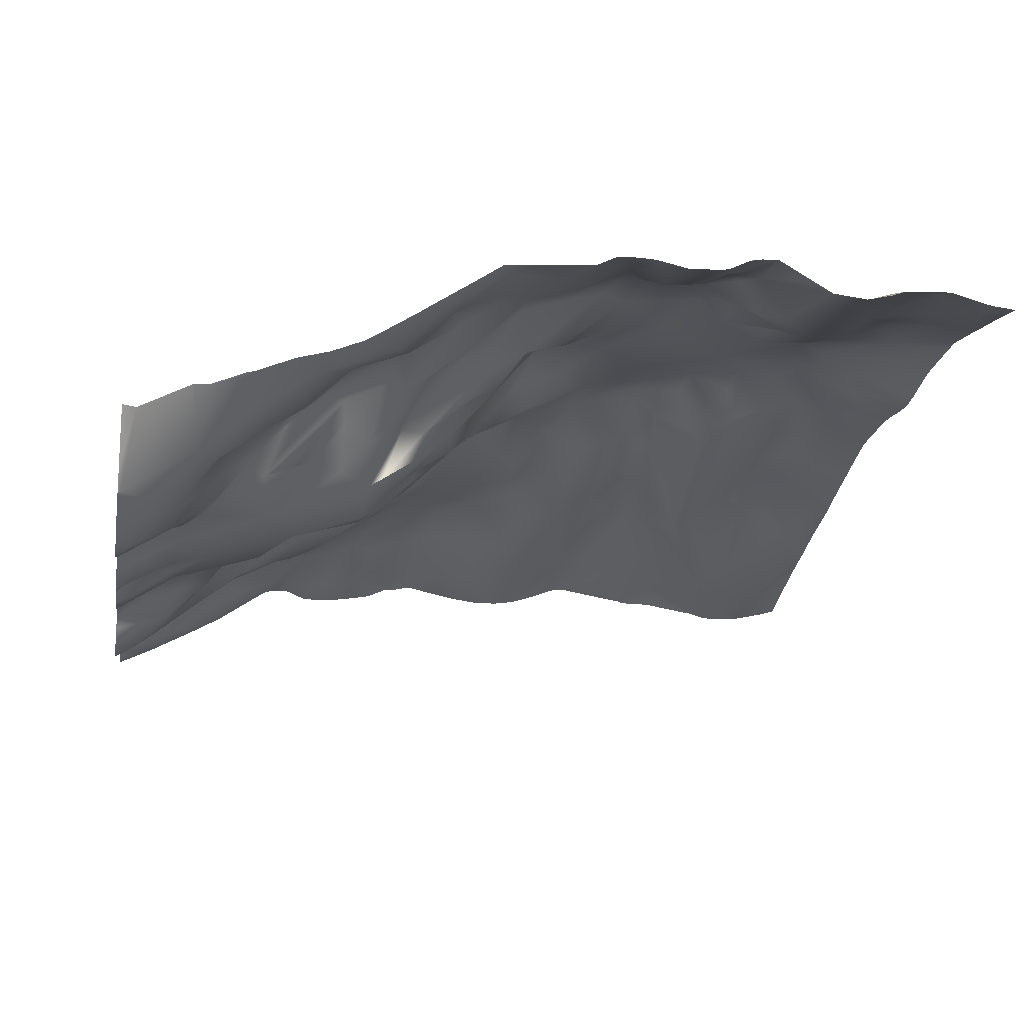
<metadata>
{"format":"obj","ext":"obj","renderer":"f3d","projection":"perspective","resolution":1024,"background":"white","views":[{"elev":-19.6,"azim":170.2,"up":"+Y"}]}
</metadata>
<code>
o lod_0_699_Cube
v 1143 7.243 508.2
v 1140 9.973 511
v 1138 10.24 509.5
v 1137 11.4 504.5
v 1128 14.54 503.8
v 1124 14.88 511
v 1141 11.4 501.7
v 1124 16.96 504.9
v 1143 8.748 499.8
v 1135 13.24 500.5
v 1140 10.45 497.1
v 1137 11.15 498.8
v 1143 8.792 497
v 1138 9.406 494.4
v 1142 6.121 491
v 1133 13.59 495.5
v 1130 17.9 495.6
v 1140 9.216 486
v 1143 9.003 482.7
v 1138 9.651 489.9
v 1135 13.68 485.6
v 1135 13.32 491.4
v 1136 14 482.3
v 1133 16.12 488.5
v 1132 16 492.9
v 1129 20.68 490.5
v 1125 23.59 492.5
v 1129 18.23 485.9
v 1125 20.73 486.8
v 1130 18.87 481.1
v 1124 22.16 479.6
v 1131 20.29 477
v 1055 39.09 508.9
v 1056 40.02 511
v 1060 41.07 511
v 1052 38.92 502.7
v 1060 41.2 507.2
v 1055 39.49 499.3
v 1064 41.57 506.1
v 1072 41.45 511
v 1051 34.82 480.4
v 1054 37.14 488.2
v 1056 38.84 493.1
v 1060 40.41 501.3
v 1060 39.28 495.5
v 1058 37.55 489.2
v 1056 36.42 484.6
v 1062 36.83 487.5
v 1064 39.19 500
v 1056 35.84 478.1
v 1069 41.66 506.6
v 1074 42.35 502.9
v 1069 41.07 501.4
v 1066 38.94 498.1
v 1069 38.45 495.8
v 1062 35.18 477.3
v 1066 34.19 478.2
v 1070 37.6 490.9
v 1072 39.2 493.8
v 1074 42.22 497.4
v 1078 43.12 499.1
v 1081 42.19 504.6
v 1088 42.15 507.6
v 1087 41.61 497.7
v 1093 39.29 506.1
v 1095 41.07 510.9
v 1079 43.03 495.6
v 1096 38.85 505.7
v 1079 42.34 493.3
v 1095 36.97 501.6
v 1098 36.57 507.9
v 1098 39.35 511.1
v 1098 37 504.4
v 1104 30.14 509
v 1106 26.83 511
v 1101 32.55 506
v 1107 26.84 506.9
v 1099 34.97 499.1
v 1110 23.35 509.1
v 1113 20.14 508.7
v 1116 17.63 511
v 1106 30.26 504.7
v 1116 19.29 504.8
v 1111 23.17 505.5
v 1102 32.02 502.8
v 1110 25.48 502.7
v 1114 20.55 505.9
v 1103 32.31 499.8
v 1113 25.37 502.1
v 1106 32.87 497.8
v 1103 34.49 496.2
v 1113 25.07 499.8
v 1110 30.08 496.7
v 1105 32.54 492.4
v 1100 37.36 493.5
v 1117 22.67 499.2
v 1113 27.51 495.4
v 1120 20.13 502.6
v 1116 27.29 493.8
v 1123 20.51 501.3
v 1120 23.74 497.5
v 1128 16.95 497.2
v 1125 19.01 498.7
v 1120 25.8 495.3
v 1126 22.02 494.6
v 1122 25.47 494
v 1114 29.86 490
v 1119 27.67 489.5
v 1121 24.21 483.5
v 1114 27.94 486.2
v 1108 32.48 488.1
v 1116 26.11 481.1
v 1109 32.52 484.7
v 1100 36.74 489.3
v 1109 31.44 482.3
v 1103 35.31 485
v 1097 38.69 490.7
v 1104 34.73 478.9
v 1094 39.54 493.8
v 1110 30.61 478.4
v 1091 40.69 494.4
v 1095 36.48 485
v 1089 40.03 486.5
v 1087 41.7 491.7
v 1085 42.22 493.5
v 1081 39.05 486.6
v 1085 38.13 485.6
v 1091 38.51 482.2
v 1078 39.97 485.2
v 1088 36.86 478.5
v 1093 37.11 478.7
v 1097 35.39 480.4
v 1080 37.4 479.9
v 1078 37.63 476.9
v 1075 39.22 484.3
v 1076 41.54 490
v 1119 24.86 476.7
v 1143 7.243 513.8
v 1138 10.24 512.5
v 1133 12.01 511
v 1137 11.4 517.5
v 1128 14.54 518.2
v 1141 11.4 520.3
v 1124 16.96 517.1
v 1143 8.748 522.2
v 1135 13.24 521.5
v 1140 10.45 524.9
v 1137 11.15 523.2
v 1143 8.792 525
v 1138 9.406 527.6
v 1142 6.121 531
v 1133 13.59 526.5
v 1130 17.9 526.4
v 1140 9.216 536
v 1143 9.003 539.3
v 1138 9.651 532.1
v 1135 13.68 536.4
v 1135 13.32 530.6
v 1136 14 539.7
v 1133 16.12 533.5
v 1132 16 529.1
v 1129 20.68 531.5
v 1125 23.59 529.5
v 1129 18.23 536.1
v 1125 20.73 535.2
v 1130 18.87 540.9
v 1124 22.16 542.4
v 1131 20.29 545
v 1135 20.92 547.9
v 1129 22.54 548.3
v 1137 18.77 545.5
v 1142 18.9 548.2
v 1131 22.64 552
v 1143 19.07 554.9
v 1141 16.74 571.3
v 1143 18.86 563.8
v 1141 20.42 561
v 1137 19.05 568.2
v 1140 19.1 566.1
v 1140 21.02 558.6
v 1136 22.96 562.9
v 1133 24.97 563.1
v 1128 26.53 559.4
v 1130 24.1 567.1
v 1126 27.84 563.1
v 1119 29.77 560.2
v 1132 21.8 570.7
v 1124 27.17 568.3
v 1119 29.57 563.7
v 1121 27.97 568.9
v 1049 36.75 511
v 1055 39.09 513.1
v 1052 38.92 519.3
v 1060 41.2 514.8
v 1055 39.49 522.7
v 1064 41.57 515.9
v 1051 34.82 541.6
v 1054 37.14 533.8
v 1056 38.84 528.9
v 1060 40.41 520.7
v 1060 39.28 526.5
v 1058 37.55 532.8
v 1056 36.42 537.4
v 1062 36.83 534.5
v 1064 39.19 522
v 1056 35.84 543.9
v 1069 41.66 515.4
v 1051 32.76 553.5
v 1074 42.35 519.1
v 1049 31.56 557.1
v 1069 41.07 520.6
v 1066 38.94 523.9
v 1069 38.45 526.2
v 1054 33.58 550.2
v 1056 29.81 560.2
v 1056 34.79 547.9
v 1059 29.61 559.2
v 1059 34.71 547
v 1062 35.18 544.7
v 1066 34.19 543.8
v 1061 33.45 550.6
v 1064 32.06 552
v 1054 27.43 567.8
v 1062 28.93 562.3
v 1069 32.99 550.4
v 1070 37.6 531.1
v 1072 39.2 528.2
v 1074 42.22 524.6
v 1078 43.12 522.9
v 1081 42.19 517.4
v 1081 41.36 511
v 1086 42.06 511
v 1088 42.15 514.4
v 1093 41.42 511
v 1087 41.61 524.3
v 1093 39.29 515.9
v 1079 43.03 526.4
v 1096 38.85 516.3
v 1079 42.34 528.7
v 1095 36.97 520.4
v 1098 36.57 514.1
v 1100 37.54 511
v 1102 34.69 510.9
v 1098 37 517.6
v 1104 30.14 513
v 1104 29.2 511
v 1101 32.55 516
v 1107 26.84 515.1
v 1110 23.92 511
v 1099 34.97 522.9
v 1110 23.35 512.9
v 1113 21.59 511
v 1113 20.14 513.3
v 1106 30.26 517.3
v 1116 19.29 517.2
v 1111 23.17 516.5
v 1102 32.02 519.2
v 1110 25.48 519.3
v 1114 20.55 516.1
v 1103 32.31 522.2
v 1113 25.37 519.9
v 1106 32.87 524.2
v 1103 34.49 525.8
v 1113 25.07 522.2
v 1110 30.08 525.3
v 1105 32.54 529.6
v 1100 37.36 528.5
v 1117 22.67 522.8
v 1113 27.51 526.6
v 1120 20.13 519.4
v 1116 27.29 528.2
v 1123 20.51 520.7
v 1120 23.74 524.5
v 1128 16.95 524.8
v 1125 19.01 523.3
v 1120 25.8 526.7
v 1126 22.02 527.4
v 1122 25.47 528
v 1114 29.86 532
v 1119 27.67 532.5
v 1121 24.21 538.5
v 1114 27.94 535.8
v 1108 32.48 533.9
v 1116 26.11 540.9
v 1109 32.52 537.3
v 1100 36.74 532.7
v 1109 31.44 539.7
v 1103 35.31 537
v 1097 38.69 531.3
v 1104 34.73 543.1
v 1094 39.54 528.2
v 1110 30.61 543.6
v 1091 40.69 527.6
v 1095 36.48 537
v 1089 40.03 535.5
v 1087 41.7 530.3
v 1085 42.22 528.5
v 1081 39.05 535.4
v 1085 38.13 536.4
v 1091 38.51 539.8
v 1078 39.97 536.8
v 1088 36.86 543.5
v 1093 37.11 543.3
v 1097 35.39 541.6
v 1089 36.42 546.7
v 1093 35.59 549.6
v 1097 35.05 551.1
v 1090 34.12 551.6
v 1085 34.38 551.1
v 1092 32.14 559
v 1081 35.52 547.3
v 1088 30.72 562.3
v 1080 37.4 542.1
v 1078 37.63 545.1
v 1075 37.62 546
v 1075 39.22 537.7
v 1076 41.54 532
v 1074 35.45 554.1
v 1078 35.99 551.8
v 1081 34.56 552.7
v 1076 34.26 556.8
v 1069 30.6 562.7
v 1082 31.45 565.8
v 1078 32.66 562.6
v 1073 30.98 564.4
v 1076 30.37 567
v 1067 29.48 568.9
v 1072 28.44 571.3
v 1081 30.01 571.3
v 1061 27.19 571.7
v 1094 28.69 565.6
v 1097 32.57 560.1
v 1102 32.74 559.3
v 1101 34.57 553.8
v 1100 29.08 566.9
v 1105 32.4 561.7
v 1106 34.49 547.3
v 1108 33.5 554.4
v 1114 28.78 545.9
v 1113 30.91 549.6
v 1119 24.86 545.3
v 1122 24.87 549.5
v 1113 30.89 552.1
v 1123 26.39 554.4
v 1119 29.29 556.2
v 1114 31.7 556.6
v 1113 31.57 562
v 1110 31.09 562.3
v 1116 27.45 568
v 1110 27.82 569.3
v 1105 29.69 569.9
v 1118 26.43 571.4
v 1096 27.42 571.9
v 1093 27.04 571.9
v 1109 27.22 571.9
v 1107 28.34 571.9
v 1105 28.38 571.9
v 1103 28.88 571.9
v 1099 27.97 571.9
v 1090 27.1 571.9
v 1088 27.49 571.9
v 1085 28.33 571.9
v 1082 29.58 571.9
v 1082 29.62 571.9
v 1081 29.62 571.9
v 1080 29.74 571.9
v 1073 28.57 571.9
v 1072 28.43 571.9
v 1071 28.15 571.9
v 1068 28.12 571.9
v 1062 27.14 571.9
v 1061 27.09 571.9
v 1056 26.44 571.9
v 1059 26.48 571.9
v 1054 26.69 571.9
v 1051 27.43 571.9
v 1048 28.09 571.9
v 1048 29.61 565.7
v 1048 30.75 561
v 1048 31.49 557.5
v 1048 31.7 556.2
v 1048 32.87 551.1
v 1048 34.04 544.5
v 1048 34.82 541.3
v 1048 36.57 533.3
v 1048 36.41 533.9
v 1048 36.65 532.9
v 1048 37.71 527.8
v 1048 37.74 526.1
v 1048 37.69 519.5
v 1085 35.83 476.6
v 1087 36.22 476.6
v 1069 34.18 476.6
v 1066 33.9 476.6
v 1071 35.43 476.6
v 1081 36.07 476.6
v 1082 35.97 476.6
v 1081 36.2 476.6
v 1075 37.72 476.6
v 1076 37.59 476.6
v 1048 37.49 517.6
v 1048 36.74 513.1
v 1048 36.55 511
v 1048 36.74 508.9
v 1048 37.49 504.4
v 1048 37.69 502.5
v 1048 37.74 495.9
v 1048 37.71 494.2
v 1048 36.65 489.1
v 1048 36.57 488.7
v 1048 36.41 488.1
v 1048 34.82 480.7
v 1097 35.25 476.6
v 1102 34.82 476.6
v 1095 35.49 476.6
v 1093 36.59 476.6
v 1105 34.6 476.6
v 1108 32.53 476.6
v 1089 36.59 476.6
v 1091 36.67 476.6
v 1078 37.31 476.6
v 1077 37.62 476.6
v 1065 33.78 476.6
v 1062 34.46 476.6
v 1061 35.03 476.6
v 1058 35.27 476.6
v 1056 35.43 476.6
v 1056 35.34 476.6
v 1056 35.29 476.6
v 1051 34.15 476.6
v 1048 33.87 476.6
v 1048 34.04 477.5
v 1144 15.63 571.7
v 1144 15.69 571.9
v 1141 17.05 571.9
v 1144 15.67 569.4
v 1144 16.05 569.1
v 1144 16.34 567.6
v 1144 17.74 565
v 1144 18.02 563.2
v 1144 18.11 560.9
v 1144 18.14 556.2
v 1144 18.52 555.3
v 1144 18.75 554.5
v 1144 18.83 552.9
v 1144 18.69 549.6
v 1144 10.93 540.9
v 1144 8.956 539.5
v 1144 17.7 546.9
v 1139 17.79 571.9
v 1133 21.06 571.9
v 1130 22.78 571.9
v 1123 27.21 571.9
v 1121 27.4 571.9
v 1128 24.46 571.9
v 1124 26.99 571.9
v 1118 26.39 571.9
v 1118 26.3 571.9
v 1115 26.33 571.9
v 1112 26.7 571.9
v 1144 8.77 539.2
v 1144 8.603 538.9
v 1144 6.603 535.6
v 1144 5.523 532.4
v 1144 5.381 530.9
v 1144 5.374 530.2
v 1144 8.354 522.1
v 1144 8.431 522.8
v 1144 5.513 528.7
v 1144 8.345 521.8
v 1144 8.412 519.6
v 1144 7.335 518.3
v 1144 6.594 514
v 1144 6.757 515.1
v 1144 6.535 513.3
v 1144 7.573 511.1
v 1144 7.573 510.8
v 1144 6.535 508.7
v 1144 6.594 508
v 1144 6.757 506.9
v 1144 7.335 503.7
v 1144 8.412 502.4
v 1144 8.345 500.2
v 1144 8.354 499.9
v 1144 8.431 499.2
v 1144 8.399 497.1
v 1144 7.298 495.9
v 1144 5.374 491.8
v 1144 5.381 491.1
v 1144 5.513 493.3
v 1144 5.523 489.6
v 1144 6.603 486.4
v 1144 8.603 483.1
v 1144 8.77 482.8
v 1144 8.956 482.5
v 1144 10.93 481.1
v 1144 8.399 524.9
v 1144 7.298 526.1
v 1144 5.726 527.7
v 1144 7.63 511
v 1144 5.726 494.3
v 1137 18.72 476.6
v 1137 18.69 476.6
v 1144 16.05 476.6
v 1142 15.82 476.6
v 1135 18.84 476.6
v 1132 20.38 476.6
v 1131 20.57 476.6
v 1127 22.36 476.6
v 1123 23.32 476.6
v 1120 24.86 476.6
v 1119 25.11 476.6
v 1114 28.52 476.6
v 1118 25.9 476.6
v 1113 29.17 476.6
f 1 478 479
f 1 477 478
f 2 477 1
f 3 2 1
f 140 2 3
f 4 3 1
f 4 140 3
f 1 481 4
f 5 140 4
f 5 6 140
f 7 481 482
f 8 6 5
f 7 483 9
f 9 483 484
f 10 4 7
f 5 4 10
f 11 7 9
f 12 10 7
f 12 7 11
f 11 9 13
f 13 485 486
f 14 11 13
f 14 487 501
f 14 12 11
f 15 490 488
f 14 490 15
f 15 488 489
f 16 12 14
f 16 10 12
f 17 10 16
f 18 491 492
f 19 493 494
f 18 493 19
f 18 20 15
f 20 14 15
f 21 20 18
f 22 14 20
f 23 21 18
f 23 18 19
f 24 22 20
f 24 20 21
f 22 25 14
f 24 25 22
f 25 16 14
f 17 16 25
f 26 25 24
f 27 17 25
f 27 25 26
f 28 26 24
f 28 24 21
f 29 27 26
f 29 26 28
f 30 28 21
f 30 21 23
f 31 28 30
f 31 29 28
f 32 30 23
f 31 30 32
f 32 506 507
f 19 495 496
f 191 34 33
f 34 35 33
f 36 405 33
f 37 33 35
f 36 33 37
f 36 37 38
f 37 35 39
f 38 37 39
f 39 35 40
f 411 42 41
f 42 38 43
f 43 38 44
f 44 38 39
f 43 44 45
f 42 43 46
f 46 43 45
f 42 46 47
f 41 42 47
f 46 45 48
f 47 46 48
f 45 44 49
f 45 49 48
f 44 39 49
f 50 47 48
f 41 47 50
f 49 39 51
f 39 40 51
f 52 51 40
f 53 51 52
f 54 51 53
f 49 51 54
f 54 53 55
f 49 54 55
f 55 53 52
f 56 426 50
f 50 48 56
f 56 48 57
f 57 48 49
f 57 49 58
f 57 393 394
f 49 55 58
f 55 59 58
f 55 60 59
f 60 55 52
f 60 52 61
f 52 62 61
f 52 40 62
f 62 40 231
f 231 232 62
f 63 62 232
f 63 232 234
f 61 62 64
f 62 63 64
f 63 234 65
f 64 63 65
f 65 234 66
f 60 61 67
f 67 61 64
f 59 60 67
f 65 66 68
f 59 67 69
f 70 65 68
f 64 65 70
f 66 71 68
f 66 72 71
f 71 72 242
f 71 242 243
f 70 68 73
f 73 68 71
f 71 243 74
f 74 243 246
f 74 246 75
f 73 71 76
f 76 71 74
f 74 75 77
f 76 74 77
f 77 75 249
f 73 76 78
f 70 73 78
f 77 249 79
f 79 249 252
f 79 252 80
f 77 79 80
f 80 252 81
f 82 76 77
f 83 80 81
f 83 81 6
f 77 80 84
f 82 77 84
f 84 80 83
f 8 83 6
f 85 76 82
f 78 76 85
f 86 82 84
f 85 82 86
f 87 84 83
f 86 84 87
f 88 85 86
f 78 85 88
f 86 87 89
f 89 87 83
f 90 88 86
f 90 86 89
f 91 78 88
f 91 88 90
f 92 89 83
f 90 89 93
f 93 89 92
f 91 90 94
f 94 90 93
f 95 78 91
f 95 91 94
f 93 92 96
f 92 83 96
f 94 93 97
f 97 93 96
f 96 83 98
f 98 83 8
f 97 96 99
f 98 8 100
f 100 8 5
f 101 96 98
f 101 98 100
f 99 96 101
f 100 5 102
f 102 5 10
f 17 102 10
f 103 101 100
f 103 100 102
f 104 101 103
f 104 103 102
f 99 101 104
f 105 102 17
f 27 105 17
f 106 102 105
f 106 105 27
f 106 104 102
f 29 106 27
f 107 99 104
f 107 104 106
f 97 99 107
f 108 106 29
f 108 107 106
f 109 108 29
f 109 29 31
f 110 107 108
f 110 108 109
f 111 97 107
f 111 107 110
f 111 94 97
f 112 110 109
f 112 109 31
f 113 111 110
f 111 114 94
f 115 113 110
f 115 110 112
f 114 95 94
f 116 111 113
f 116 114 111
f 115 116 113
f 117 95 114
f 116 115 118
f 117 119 95
f 118 115 120
f 120 115 112
f 119 121 95
f 95 121 78
f 121 70 78
f 121 64 70
f 122 119 117
f 122 117 114
f 123 121 119
f 123 119 122
f 124 64 121
f 124 121 123
f 125 64 124
f 67 64 125
f 69 67 125
f 125 124 126
f 126 69 125
f 127 124 123
f 127 126 124
f 128 123 122
f 129 69 126
f 130 123 128
f 127 123 130
f 131 128 122
f 130 128 131
f 132 122 114
f 131 122 132
f 132 114 116
f 132 116 118
f 131 415 416
f 133 396 398
f 129 126 133
f 133 421 134
f 134 400 133
f 135 129 133
f 135 136 129
f 129 136 69
f 136 59 69
f 136 58 59
f 58 136 135
f 112 515 120
f 137 112 31
f 137 510 511
f 138 473 475
f 138 475 476
f 2 476 500
f 139 138 2
f 140 139 2
f 141 138 139
f 141 139 140
f 472 138 141
f 142 141 140
f 142 140 6
f 143 472 141
f 144 142 6
f 470 143 145
f 145 467 470
f 146 143 141
f 142 146 141
f 147 145 143
f 148 143 146
f 148 147 143
f 147 149 145
f 149 468 145
f 150 149 147
f 150 498 149
f 150 147 148
f 151 466 469
f 469 150 151
f 151 465 466
f 152 150 148
f 152 148 146
f 153 152 146
f 154 464 151
f 155 461 462
f 462 154 155
f 154 151 156
f 156 151 150
f 157 154 156
f 158 156 150
f 159 154 157
f 159 155 154
f 160 156 158
f 160 157 156
f 158 150 161
f 160 158 161
f 161 150 152
f 153 161 152
f 162 160 161
f 163 161 153
f 163 162 161
f 164 160 162
f 164 157 160
f 165 162 163
f 165 164 162
f 166 157 164
f 166 159 157
f 167 166 164
f 167 164 165
f 168 159 166
f 167 168 166
f 168 169 159
f 170 168 167
f 170 169 168
f 169 171 159
f 171 155 159
f 169 172 171
f 171 172 155
f 170 173 169
f 172 447 155
f 174 172 169
f 173 174 169
f 172 446 449
f 445 172 174
f 155 447 448
f 174 444 445
f 174 443 444
f 174 442 443
f 175 433 436
f 175 436 437
f 176 439 440
f 177 440 441
f 177 442 174
f 438 176 178
f 175 438 178
f 179 176 177
f 178 176 179
f 177 174 180
f 181 179 177
f 181 177 180
f 178 179 181
f 180 174 173
f 181 180 182
f 182 180 173
f 182 178 181
f 183 182 173
f 184 178 182
f 185 182 183
f 185 184 182
f 186 183 173
f 185 183 186
f 184 187 178
f 187 175 178
f 188 184 185
f 188 187 184
f 188 185 189
f 189 185 186
f 190 188 189
f 453 188 190
f 191 192 34
f 34 192 35
f 193 401 390
f 194 35 192
f 193 194 192
f 193 195 194
f 194 196 35
f 195 196 194
f 196 40 35
f 198 386 197
f 198 199 195
f 199 200 195
f 200 196 195
f 199 201 200
f 198 202 199
f 202 201 199
f 198 203 202
f 197 203 198
f 202 204 201
f 203 204 202
f 201 205 200
f 201 204 205
f 200 205 196
f 206 204 203
f 197 206 203
f 205 207 196
f 196 207 40
f 208 206 197
f 209 40 207
f 208 381 210
f 211 209 207
f 212 211 207
f 205 212 207
f 212 213 211
f 205 213 212
f 213 209 211
f 210 214 208
f 208 214 206
f 210 215 214
f 214 215 216
f 214 216 206
f 215 217 216
f 216 218 206
f 216 217 218
f 206 218 219
f 206 219 204
f 219 220 204
f 218 220 219
f 220 205 204
f 217 221 218
f 221 222 218
f 221 217 222
f 222 220 218
f 223 217 215
f 223 215 210
f 224 222 217
f 223 224 217
f 222 225 220
f 224 225 222
f 220 226 205
f 220 225 226
f 205 226 213
f 213 226 227
f 213 227 228
f 228 209 213
f 228 229 209
f 209 229 230
f 209 230 40
f 230 231 40
f 231 230 232
f 233 232 230
f 233 234 232
f 229 235 230
f 230 235 233
f 233 236 234
f 235 236 233
f 236 66 234
f 228 237 229
f 237 235 229
f 227 237 228
f 236 238 66
f 227 239 237
f 240 238 236
f 235 240 236
f 66 238 241
f 66 241 72
f 241 242 72
f 241 243 242
f 240 244 238
f 244 241 238
f 241 245 243
f 245 246 243
f 245 75 246
f 244 247 241
f 247 245 241
f 245 248 75
f 247 248 245
f 248 249 75
f 244 250 247
f 240 250 244
f 248 251 249
f 251 252 249
f 251 253 252
f 248 253 251
f 253 81 252
f 254 248 247
f 255 81 253
f 255 6 81
f 248 256 253
f 254 256 248
f 256 255 253
f 144 6 255
f 257 254 247
f 250 257 247
f 258 256 254
f 257 258 254
f 259 255 256
f 258 259 256
f 260 258 257
f 250 260 257
f 258 261 259
f 261 255 259
f 262 258 260
f 262 261 258
f 263 260 250
f 263 262 260
f 264 255 261
f 262 265 261
f 265 264 261
f 263 266 262
f 266 265 262
f 267 263 250
f 267 266 263
f 265 268 264
f 264 268 255
f 266 269 265
f 269 268 265
f 268 270 255
f 270 144 255
f 269 271 268
f 270 272 144
f 272 142 144
f 273 270 268
f 273 272 270
f 271 273 268
f 272 274 142
f 274 146 142
f 153 146 274
f 275 272 273
f 275 274 272
f 276 275 273
f 276 274 275
f 271 276 273
f 277 153 274
f 163 153 277
f 278 277 274
f 278 163 277
f 278 274 276
f 165 163 278
f 279 276 271
f 279 278 276
f 269 279 271
f 280 165 278
f 280 278 279
f 281 165 280
f 281 167 165
f 282 280 279
f 282 281 280
f 283 279 269
f 283 282 279
f 283 269 266
f 284 281 282
f 284 167 281
f 285 282 283
f 283 266 286
f 287 282 285
f 287 284 282
f 286 266 267
f 288 285 283
f 288 283 286
f 287 285 288
f 289 286 267
f 288 290 287
f 289 267 291
f 290 292 287
f 292 284 287
f 291 267 293
f 267 250 293
f 293 250 240
f 293 240 235
f 294 289 291
f 294 286 289
f 295 291 293
f 295 294 291
f 296 293 235
f 296 295 293
f 297 296 235
f 237 297 235
f 239 297 237
f 297 298 296
f 298 297 239
f 299 295 296
f 299 296 298
f 300 294 295
f 301 298 239
f 302 300 295
f 299 302 295
f 303 294 300
f 302 303 300
f 304 286 294
f 303 304 294
f 304 288 286
f 304 290 288
f 305 303 302
f 303 306 304
f 306 303 305
f 307 290 304
f 306 307 304
f 308 306 305
f 308 307 306
f 309 305 302
f 309 308 305
f 309 302 299
f 310 307 308
f 311 309 299
f 311 299 298
f 312 308 309
f 312 310 308
f 313 311 298
f 301 313 298
f 314 311 313
f 314 313 315
f 315 311 314
f 316 313 301
f 315 313 316
f 316 301 317
f 301 239 317
f 317 239 227
f 317 227 226
f 226 316 317
f 225 316 226
f 225 315 316
f 225 318 315
f 224 318 225
f 318 319 315
f 319 311 315
f 319 320 311
f 320 309 311
f 318 321 319
f 321 320 319
f 224 322 318
f 322 321 318
f 320 323 309
f 323 312 309
f 321 324 320
f 324 323 320
f 325 324 321
f 322 325 321
f 326 323 324
f 326 324 325
f 327 325 322
f 328 326 325
f 328 325 327
f 329 323 326
f 328 329 326
f 330 327 322
f 330 322 224
f 371 327 330
f 223 374 224
f 329 364 363
f 329 362 323
f 312 360 331
f 331 310 312
f 331 332 310
f 310 332 307
f 331 333 332
f 332 334 307
f 332 333 334
f 331 335 333
f 333 336 334
f 335 336 333
f 307 334 337
f 307 337 290
f 337 292 290
f 334 338 337
f 336 338 334
f 337 339 292
f 292 339 284
f 337 340 339
f 338 340 337
f 339 341 284
f 340 341 339
f 341 167 284
f 341 342 167
f 340 342 341
f 342 170 167
f 343 342 340
f 338 343 340
f 344 170 342
f 343 344 342
f 344 173 170
f 186 173 344
f 345 344 343
f 345 186 344
f 346 345 343
f 186 345 346
f 338 346 343
f 347 186 346
f 347 346 338
f 347 189 186
f 348 347 338
f 336 348 338
f 349 189 347
f 349 190 189
f 350 347 348
f 350 348 336
f 350 349 347
f 351 350 336
f 351 336 335
f 460 349 350
f 352 190 349
f 352 454 190
f 494 495 19
f 356 350 351
f 450 435 175
f 407 38 408
f 434 175 435
f 386 384 197
f 353 359 335
f 376 375 223
f 374 330 224
f 450 187 451
f 369 327 370
f 409 42 410
f 397 126 127
f 387 198 195
f 419 392 130
f 423 424 57
f 515 418 120
f 361 323 362
f 455 188 456
f 509 510 31
f 458 349 459
f 414 132 118
f 428 41 50
f 498 497 149
f 368 367 328
f 426 427 50
f 514 112 137
f 505 503 19
f 427 429 50
f 421 422 134
f 391 130 392
f 375 373 223
f 369 368 328
f 384 383 197
f 358 357 351
f 455 452 187
f 432 412 41
f 355 460 350
f 394 423 57
f 380 379 210
f 391 397 127
f 417 414 118
f 496 505 19
f 381 380 210
f 393 135 395
f 474 473 138
f 403 402 191
f 372 371 330
f 458 457 352
f 420 130 131
f 430 432 41
f 468 467 145
f 379 223 210
f 388 387 195
f 509 32 508
f 486 487 13
f 378 376 223
f 502 506 23
f 454 453 190
f 404 403 191
f 416 420 131
f 409 408 38
f 407 406 36
f 365 364 329
f 503 23 19
f 429 428 50
f 424 56 57
f 402 192 191
f 399 395 135
f 511 512 137
f 383 208 197
f 413 415 132
f 400 135 133
f 360 354 331
f 464 465 151
f 448 461 155
f 367 329 328
f 366 365 329
f 357 356 351
f 353 331 354
f 479 480 1
f 404 33 405
f 489 491 15
f 452 451 187
f 418 118 120
f 507 508 32
f 358 335 359
f 512 514 137
f 389 195 193
f 484 485 9
f 412 411 41
f 390 389 193
f 2 500 477
f 1 480 481
f 7 4 481
f 7 482 483
f 13 9 485
f 14 13 487
f 14 501 490
f 18 15 491
f 18 492 493
f 32 23 506
f 36 406 405
f 411 410 42
f 56 425 426
f 57 58 393
f 131 132 415
f 133 126 396
f 133 398 421
f 134 422 400
f 112 513 515
f 137 31 510
f 2 138 476
f 472 474 138
f 143 471 472
f 470 471 143
f 149 497 468
f 150 499 498
f 469 499 150
f 154 463 464
f 462 463 154
f 172 449 447
f 445 446 172
f 177 176 440
f 177 441 442
f 438 439 176
f 175 437 438
f 453 456 188
f 193 192 401
f 198 385 386
f 208 382 381
f 371 370 327
f 223 373 374
f 329 363 362
f 312 361 360
f 460 459 349
f 352 457 454
f 356 355 350
f 407 36 38
f 434 433 175
f 374 372 330
f 450 175 187
f 369 328 327
f 409 38 42
f 397 396 126
f 387 385 198
f 361 312 323
f 455 187 188
f 458 352 349
f 414 413 132
f 428 430 41
f 514 513 112
f 391 127 130
f 496 504 505
f 393 58 135
f 420 419 130
f 430 431 432
f 379 378 223
f 509 31 32
f 378 377 376
f 503 502 23
f 424 425 56
f 402 401 192
f 383 382 208
f 400 399 135
f 367 366 329
f 353 335 331
f 404 191 33
f 418 417 118
f 358 351 335
f 389 388 195

</code>
